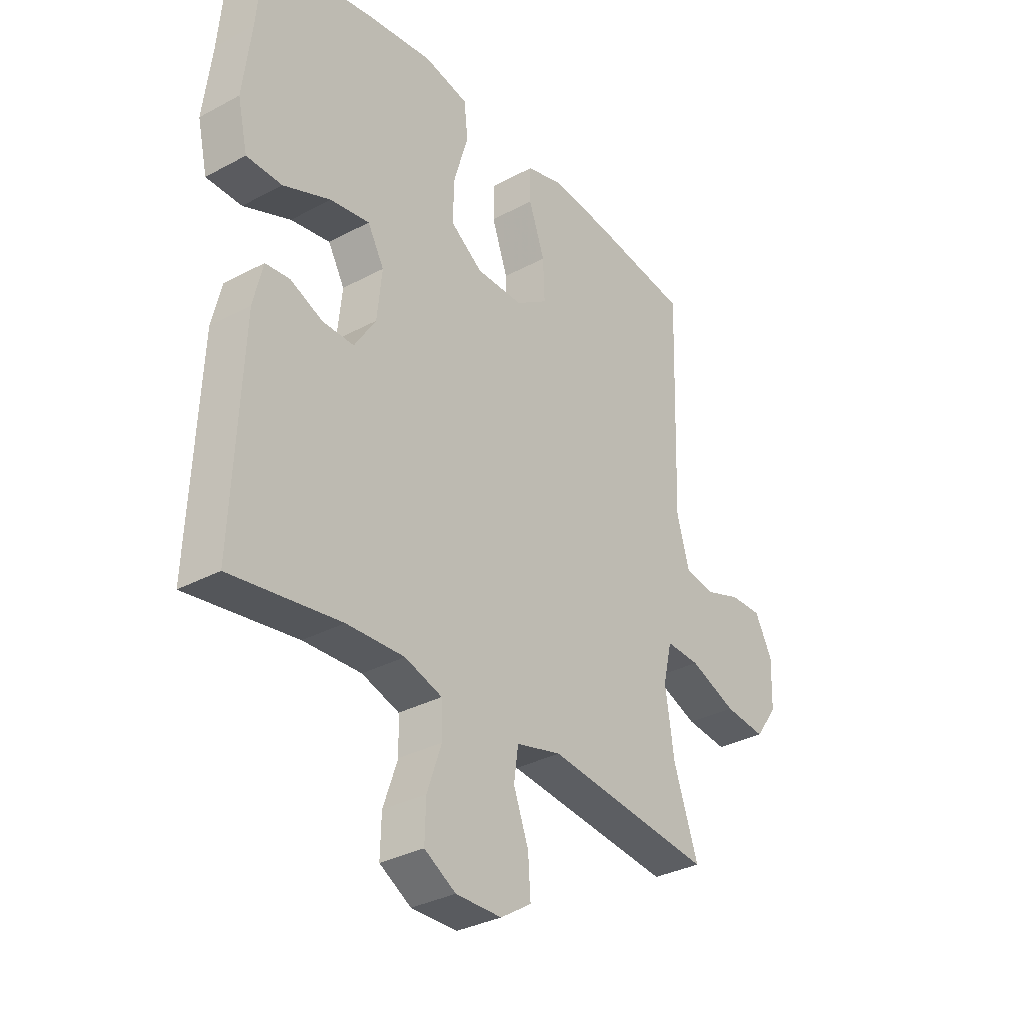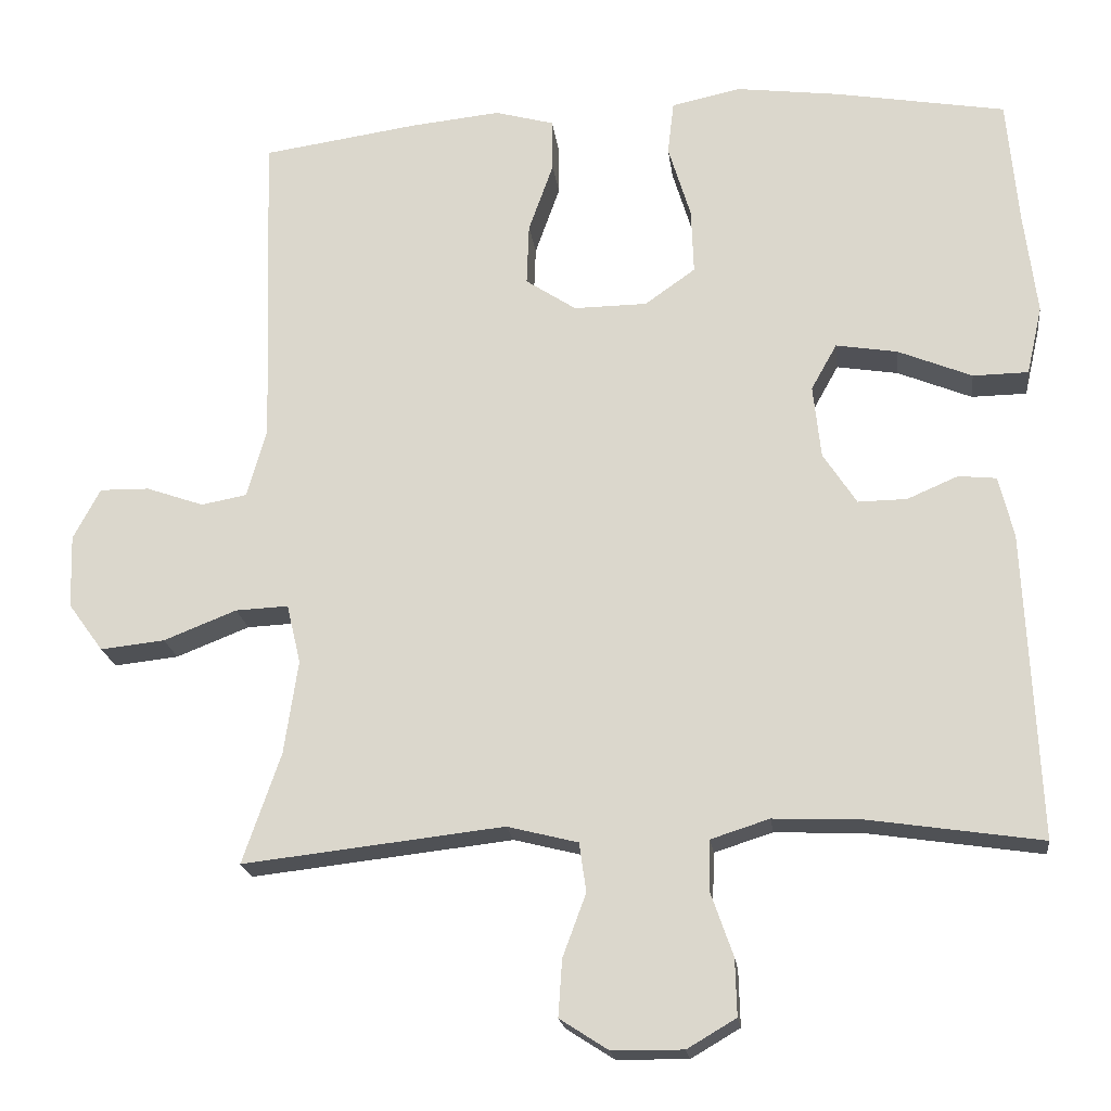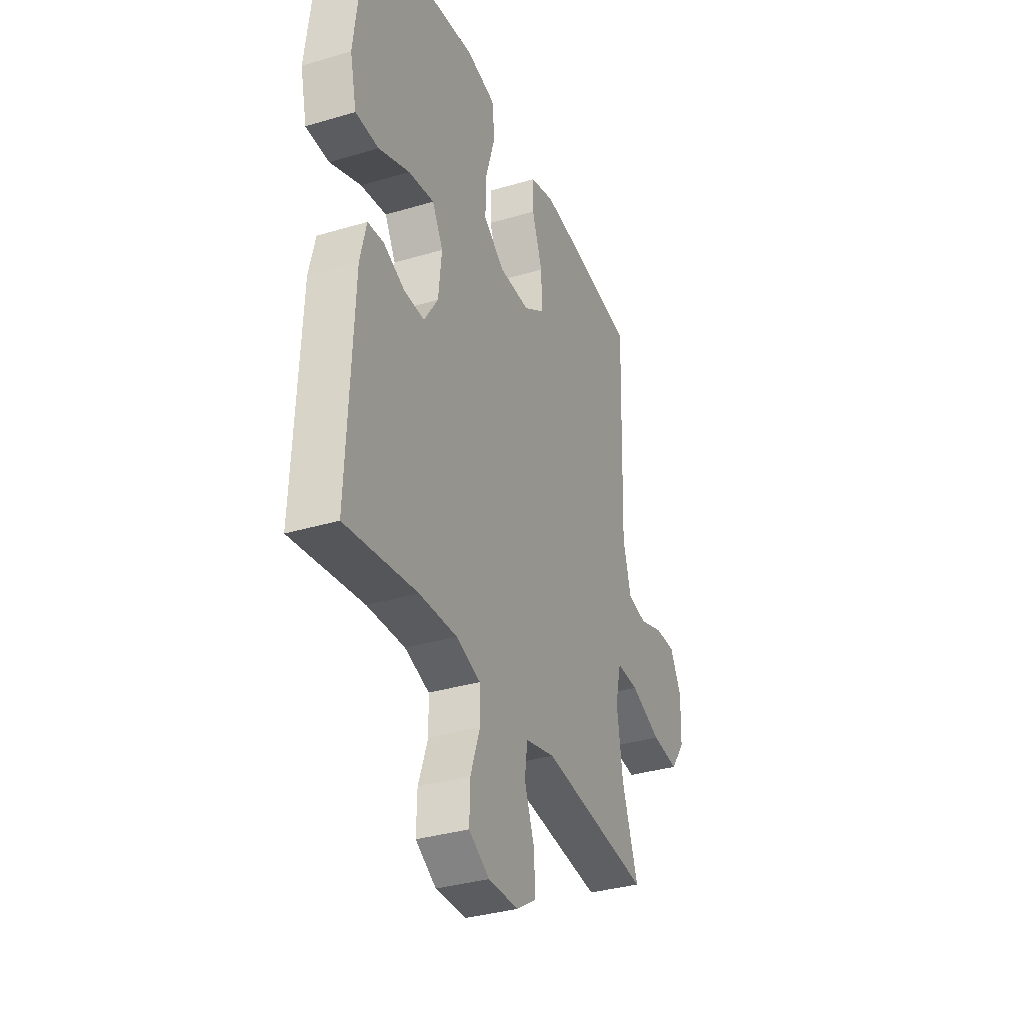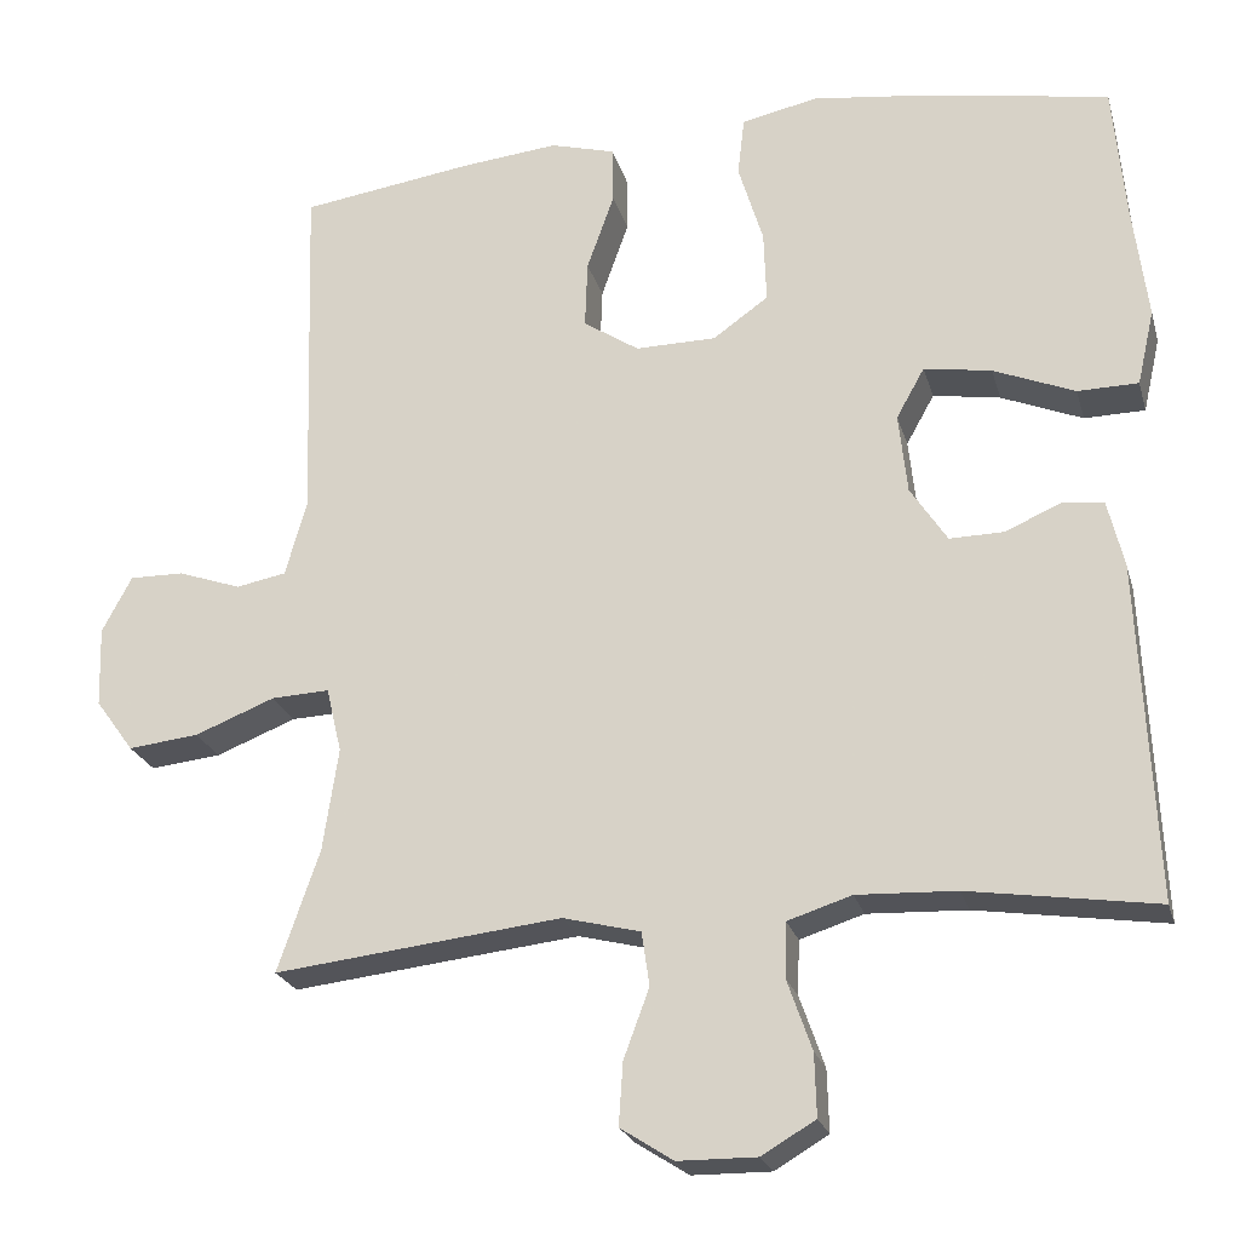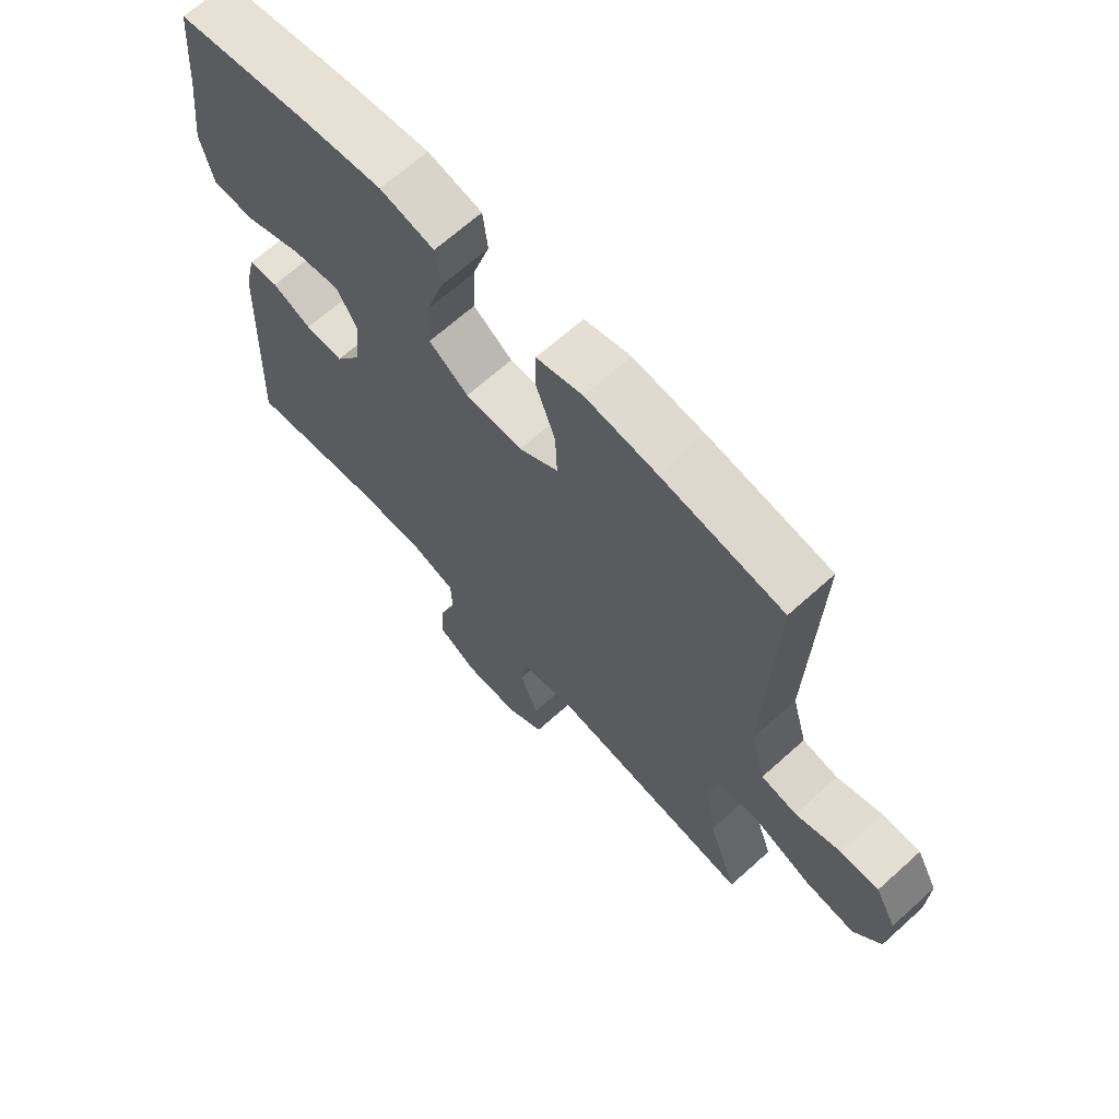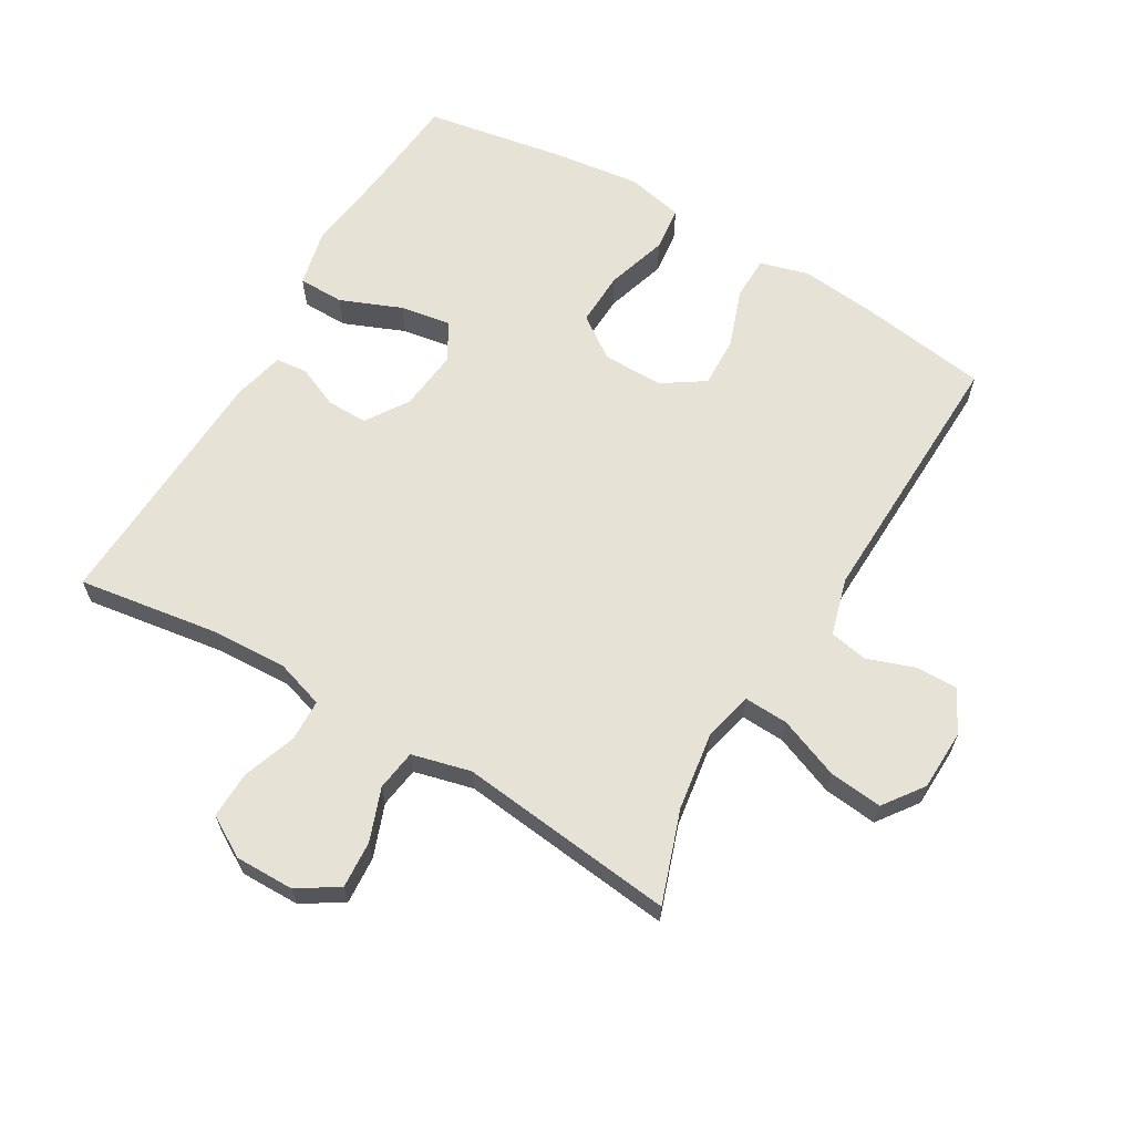
<metadata>
{"format":"obj","ext":"obj","renderer":"f3d","projection":"perspective","resolution":1024,"background":"white","views":[{"elev":-32.7,"azim":126.7,"up":"+Z"},{"elev":-19.8,"azim":7.0,"up":"+Z"},{"elev":-34.4,"azim":111.9,"up":"+Z"},{"elev":-23.2,"azim":14.6,"up":"+Z"},{"elev":67.0,"azim":-132.1,"up":"+Z"},{"elev":63.9,"azim":-149.5,"up":"+Y"}]}
</metadata>
<code>
v -0.5 0.07 -0.5
v -0.451 0.07 -0.358
v -0.433 0.07 -0.237
v -0.451 0.07 -0.161
v -0.519 0.07 -0.164
v -0.613 0.07 -0.201
v -0.696 0.07 -0.21
v -0.741 0.07 -0.148
v -0.744 0.07 -0.054
v -0.709 0.07 0.012
v -0.645 0.07 0.011
v -0.571 0.07 -0.015
v -0.512 0.07 -0.004
v -0.487 0.07 0.085
v -0.5 0.07 0.5
v -0.3 0.07 0.529
v -0.183 0.07 0.541
v -0.107 0.07 0.52
v -0.106 0.07 0.453
v -0.138 0.07 0.363
v -0.141 0.07 0.284
v -0.076 0.07 0.241
v 0.018 0.07 0.242
v 0.083 0.07 0.288
v 0.08 0.07 0.372
v 0.051 0.07 0.467
v 0.059 0.07 0.536
v 0.148 0.07 0.555
v 0.281 0.07 0.538
v 0.5 0.07 0.5
v 0.514 0.07 0.342
v 0.531 0.07 0.205
v 0.511 0.07 0.117
v 0.44 0.07 0.116
v 0.345 0.07 0.155
v 0.266 0.07 0.168
v 0.233 0.07 0.109
v 0.243 0.07 0.015
v 0.286 0.07 -0.051
v 0.349 0.07 -0.05
v 0.414 0.07 -0.022
v 0.463 0.07 -0.027
v 0.482 0.07 -0.106
v 0.5 0.07 -0.5
v 0.28 0.07 -0.467
v 0.164 0.07 -0.462
v 0.089 0.07 -0.486
v 0.087 0.07 -0.55
v 0.116 0.07 -0.633
v 0.118 0.07 -0.706
v 0.055 0.07 -0.743
v -0.037 0.07 -0.742
v -0.099 0.07 -0.702
v -0.094 0.07 -0.629
v -0.064 0.07 -0.548
v -0.073 0.07 -0.485
v -0.164 0.07 -0.462
v -0.5 0 -0.5
v -0.451 0 -0.358
v -0.433 0 -0.237
v -0.451 0 -0.161
v -0.519 0 -0.164
v -0.613 0 -0.201
v -0.696 0 -0.21
v -0.741 0 -0.148
v -0.744 0 -0.054
v -0.709 0 0.012
v -0.645 0 0.011
v -0.571 0 -0.015
v -0.512 0 -0.004
v -0.487 0 0.085
v -0.5 0 0.5
v -0.3 0 0.529
v -0.183 0 0.541
v -0.107 0 0.52
v -0.106 0 0.453
v -0.138 0 0.363
v -0.141 0 0.284
v -0.076 0 0.241
v 0.018 0 0.242
v 0.083 0 0.288
v 0.08 0 0.372
v 0.051 0 0.467
v 0.059 0 0.536
v 0.148 0 0.555
v 0.281 0 0.538
v 0.5 0 0.5
v 0.514 0 0.342
v 0.531 0 0.205
v 0.511 0 0.117
v 0.44 0 0.116
v 0.345 0 0.155
v 0.266 0 0.168
v 0.233 0 0.109
v 0.243 0 0.015
v 0.286 0 -0.051
v 0.349 0 -0.05
v 0.414 0 -0.022
v 0.463 0 -0.027
v 0.482 0 -0.106
v 0.5 0 -0.5
v 0.28 0 -0.467
v 0.164 0 -0.462
v 0.089 0 -0.486
v 0.087 0 -0.55
v 0.116 0 -0.633
v 0.118 0 -0.706
v 0.055 0 -0.743
v -0.037 0 -0.742
v -0.099 0 -0.702
v -0.094 0 -0.629
v -0.064 0 -0.548
v -0.073 0 -0.485
v -0.164 0 -0.462
f 52 53 54 55
f 50 51 52 55
f 48 49 50 55
f 47 48 55 56
f 46 47 56 57
f 42 43 44 45
f 40 41 42 45
f 39 40 45 46
f 38 39 46 57
f 32 33 34 35
f 31 32 35 36
f 30 31 36
f 29 30 36
f 28 29 36 37
f 25 26 27 28
f 24 25 28 37
f 17 18 19 20
f 17 20 21
f 14 15 16 17
f 13 14 17 21
f 9 10 11 12
f 9 12 13
f 8 9 13
f 5 6 7 8
f 4 5 8 13
f 38 57 1 2
f 23 24 37 38
f 22 23 38 2
f 4 13 21 22
f 3 4 22
f 2 3 22
f 112 111 110 109
f 112 109 108 107
f 112 107 106 105
f 113 112 105 104
f 114 113 104 103
f 102 101 100 99
f 102 99 98 97
f 103 102 97 96
f 114 103 96 95
f 92 91 90 89
f 93 92 89 88
f 93 88 87
f 93 87 86
f 94 93 86 85
f 85 84 83 82
f 94 85 82 81
f 77 76 75 74
f 78 77 74
f 74 73 72 71
f 78 74 71 70
f 69 68 67 66
f 70 69 66
f 70 66 65
f 65 64 63 62
f 70 65 62 61
f 59 58 114 95
f 95 94 81 80
f 59 95 80 79
f 79 78 70 61
f 79 61 60
f 79 60 59
f 1 58 59 2
f 2 59 60 3
f 3 60 61 4
f 4 61 62 5
f 5 62 63 6
f 6 63 64 7
f 7 64 65 8
f 8 65 66 9
f 9 66 67 10
f 10 67 68 11
f 11 68 69 12
f 12 69 70 13
f 13 70 71 14
f 14 71 72 15
f 15 72 73 16
f 16 73 74 17
f 17 74 75 18
f 18 75 76 19
f 19 76 77 20
f 20 77 78 21
f 21 78 79 22
f 22 79 80 23
f 23 80 81 24
f 24 81 82 25
f 25 82 83 26
f 26 83 84 27
f 27 84 85 28
f 28 85 86 29
f 29 86 87 30
f 30 87 88 31
f 31 88 89 32
f 32 89 90 33
f 33 90 91 34
f 34 91 92 35
f 35 92 93 36
f 36 93 94 37
f 37 94 95 38
f 38 95 96 39
f 39 96 97 40
f 40 97 98 41
f 41 98 99 42
f 42 99 100 43
f 43 100 101 44
f 44 101 102 45
f 45 102 103 46
f 46 103 104 47
f 47 104 105 48
f 48 105 106 49
f 49 106 107 50
f 50 107 108 51
f 51 108 109 52
f 52 109 110 53
f 53 110 111 54
f 54 111 112 55
f 55 112 113 56
f 56 113 114 57
f 57 114 58 1

</code>
